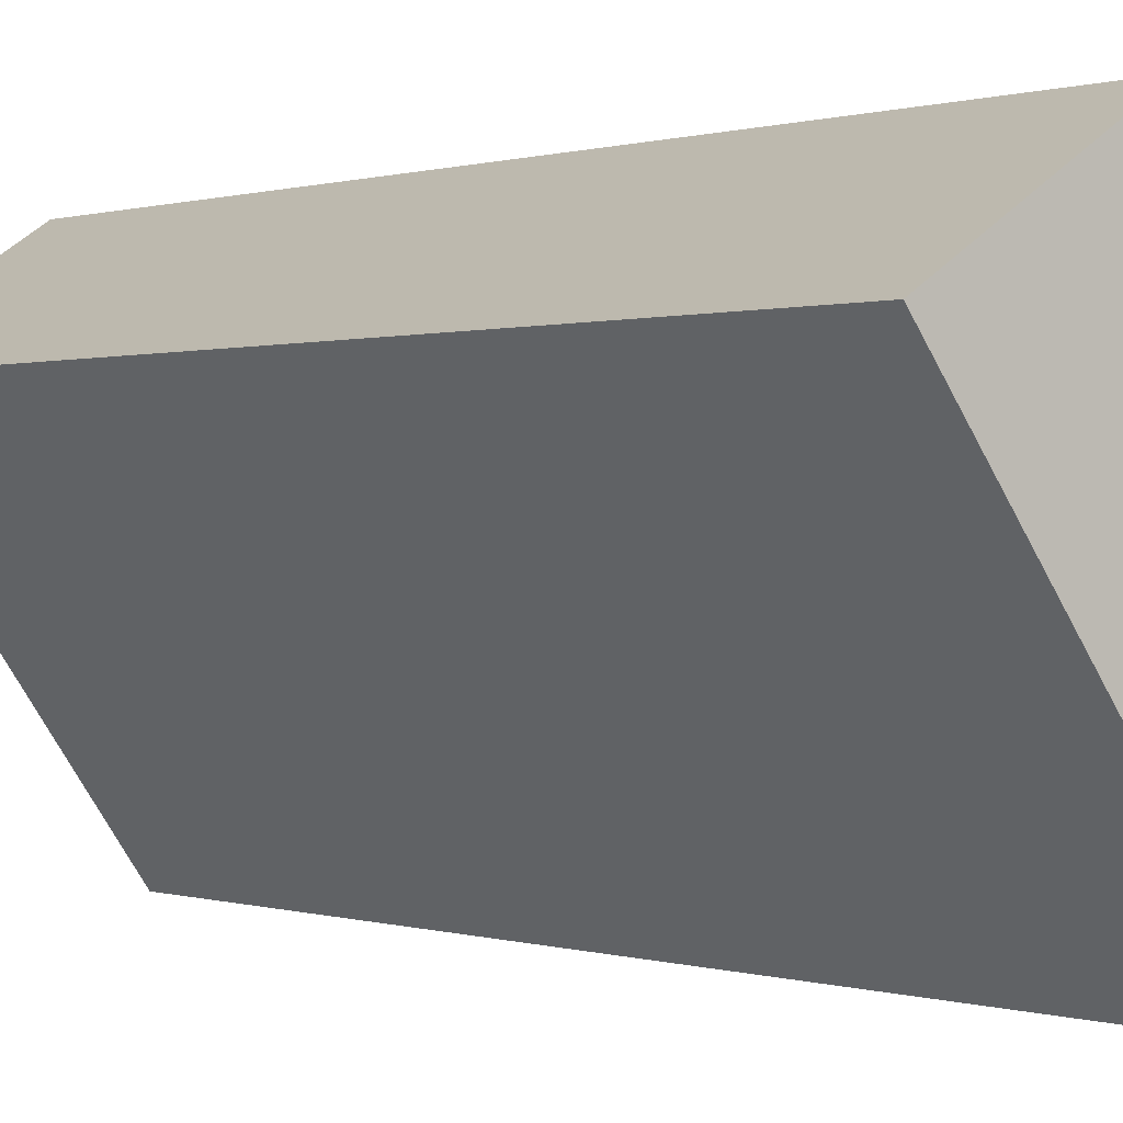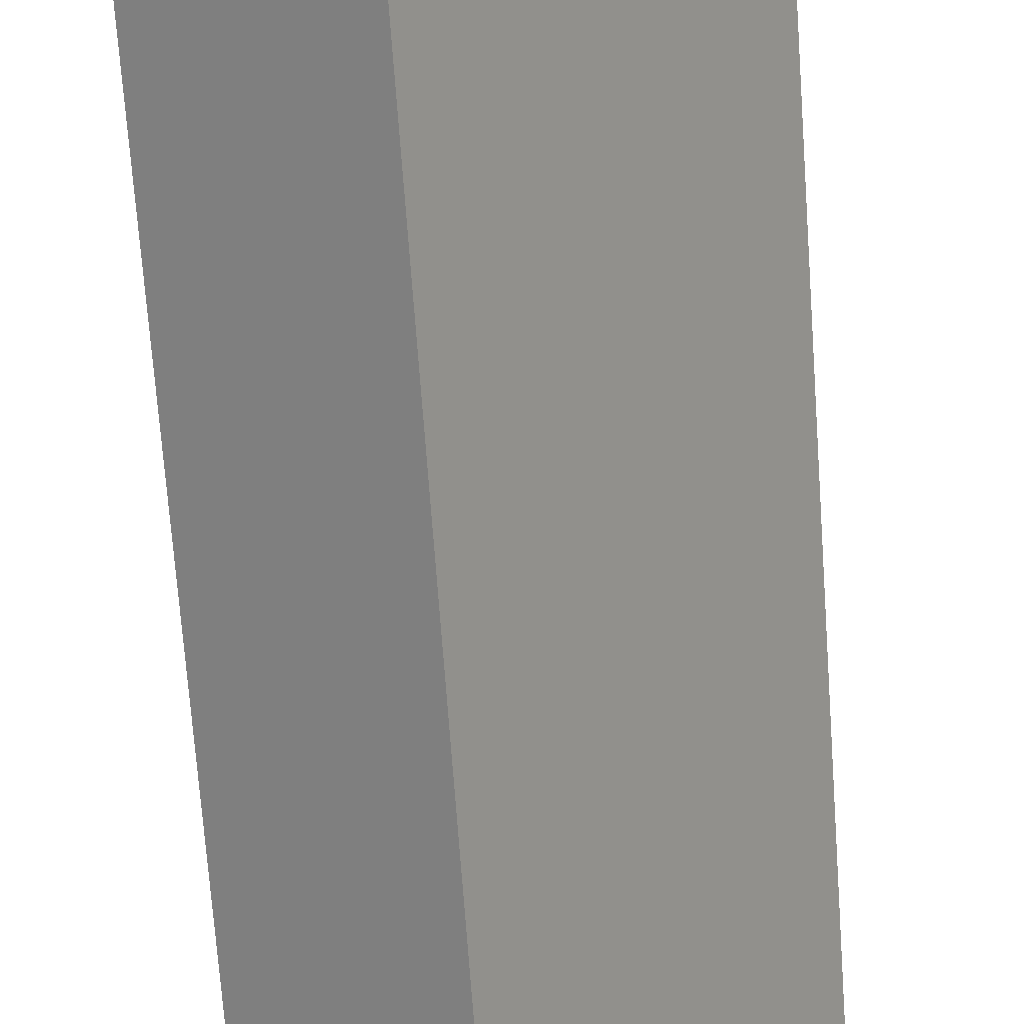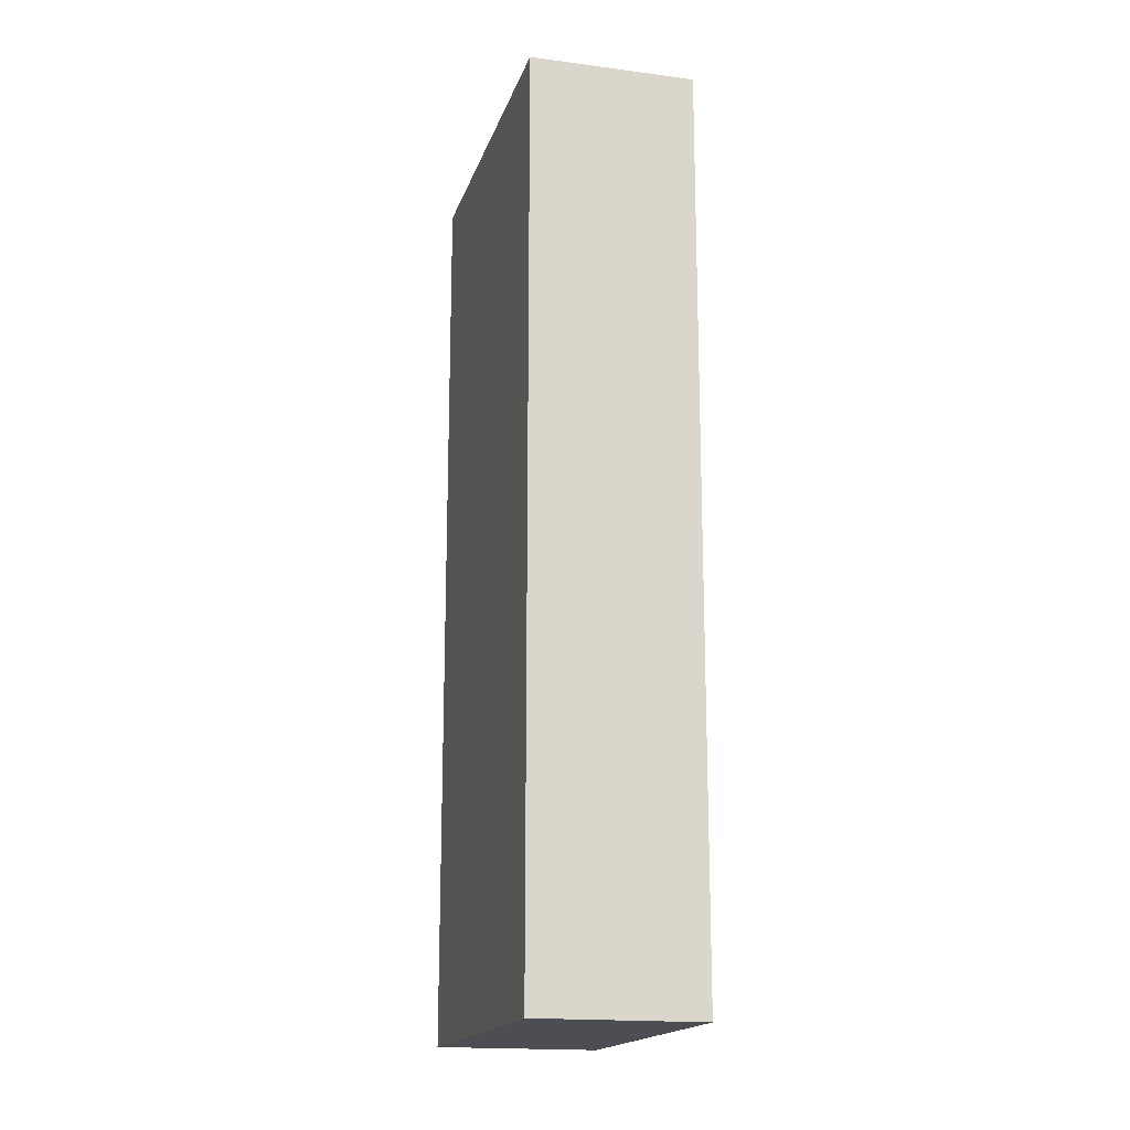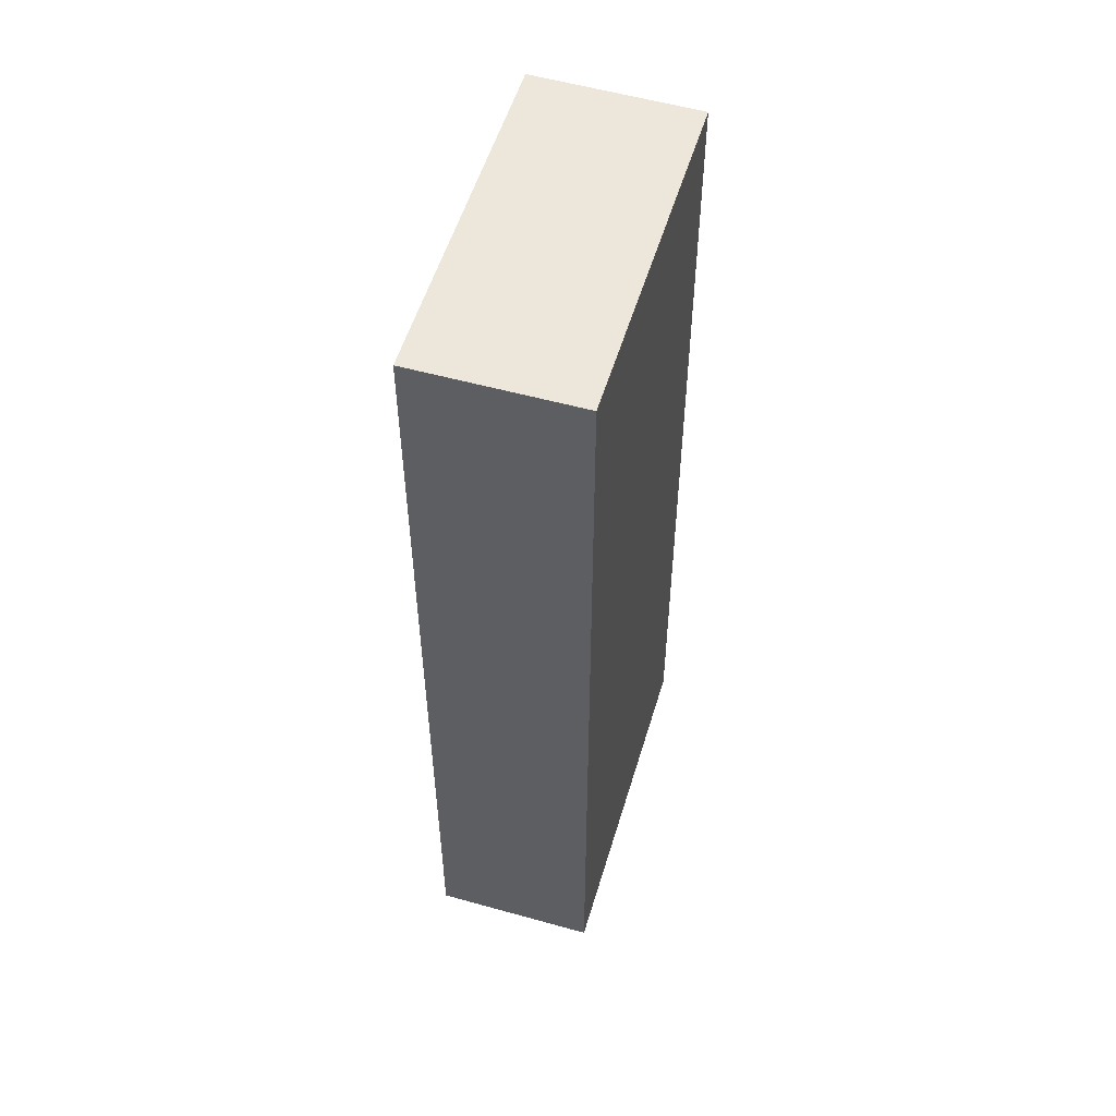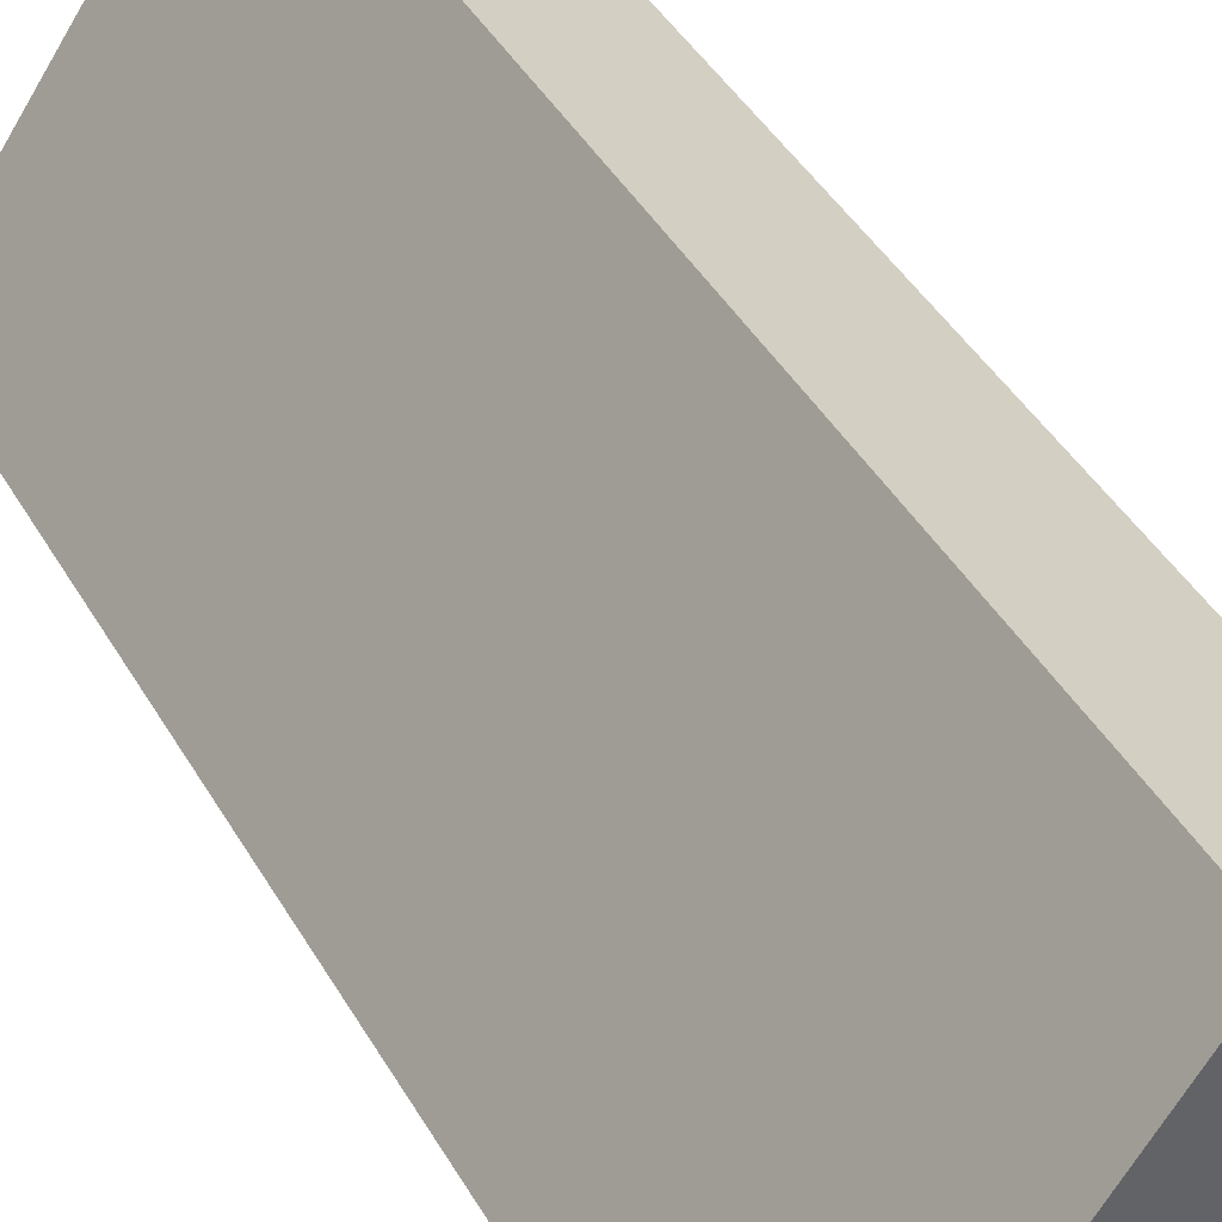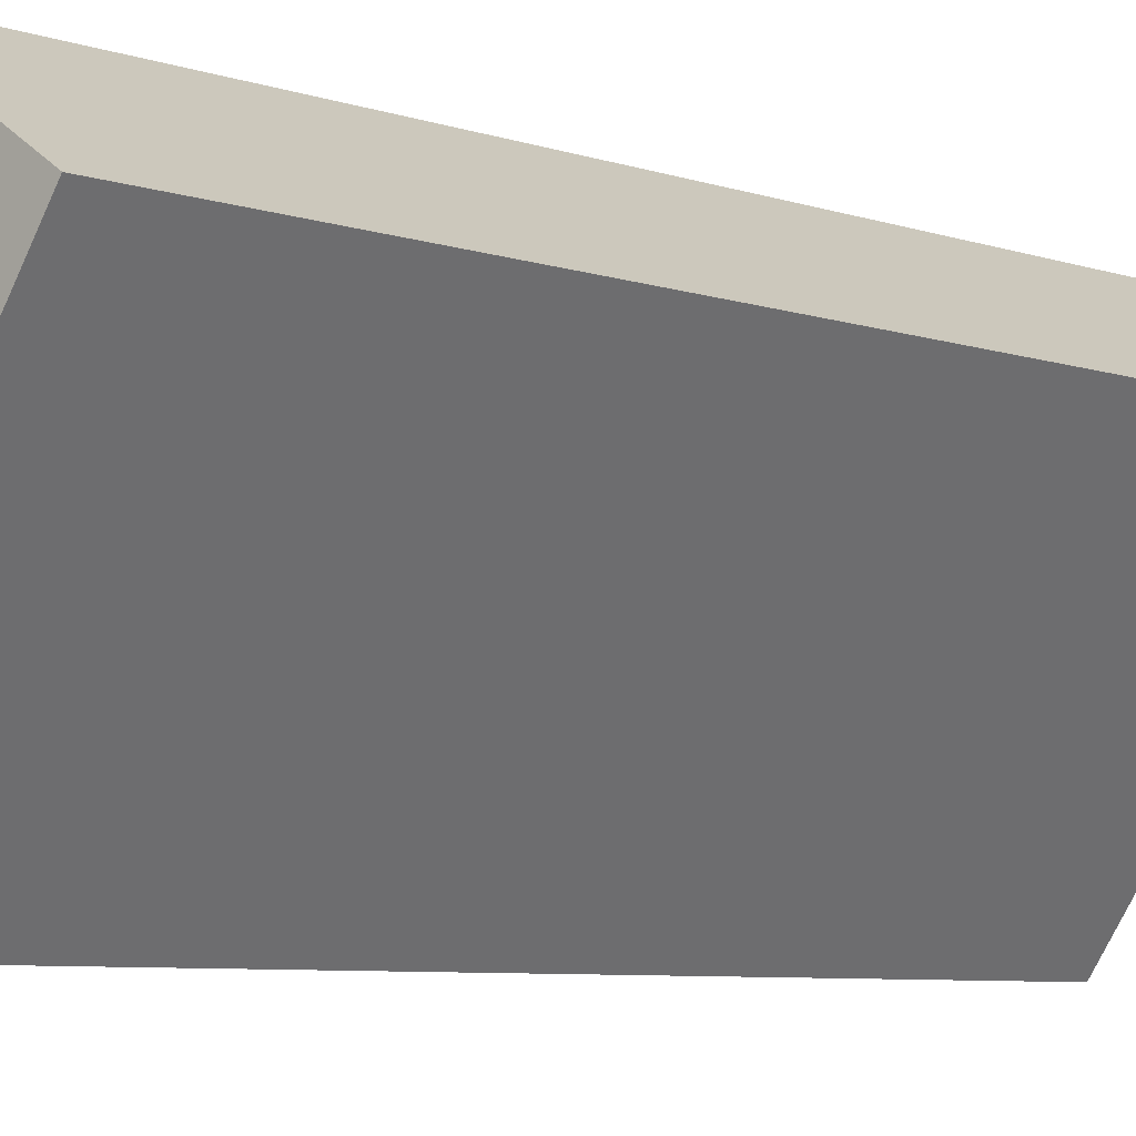
<metadata>
{"format":"obj","ext":"obj","renderer":"f3d","projection":"perspective","resolution":1024,"background":"white","views":[{"elev":0.3,"azim":144.7,"up":"+Z"},{"elev":-69.9,"azim":4.1,"up":"+Z"},{"elev":-17.3,"azim":19.2,"up":"+Y"},{"elev":54.0,"azim":-128.9,"up":"+Y"},{"elev":41.9,"azim":-27.5,"up":"+Z"},{"elev":-6.3,"azim":43.1,"up":"+Z"}]}
</metadata>
<code>
v  3.906 17.89 5.678
v  0.611 17.89 -0.422
v  0 17.89 1.095e-15
v  2.651 17.89 -1.83
v  6.604 17.89 3.869
v  2.651 1.121e-16 -1.83
v  0 0 0
v  0.611 2.584e-17 -0.422
v  3.906 -3.477e-16 5.678
v  6.604 -2.369e-16 3.869
g defaultobject
f 1 2 3
f 2 1 4
f 4 1 5
f 6 2 4
f 2 6 3
f 3 6 7
f 7 6 8
f 7 1 3
f 1 7 9
f 9 5 1
f 5 9 10
f 10 4 5
f 4 10 6
f 8 9 7
f 9 8 6
f 9 6 10

</code>
